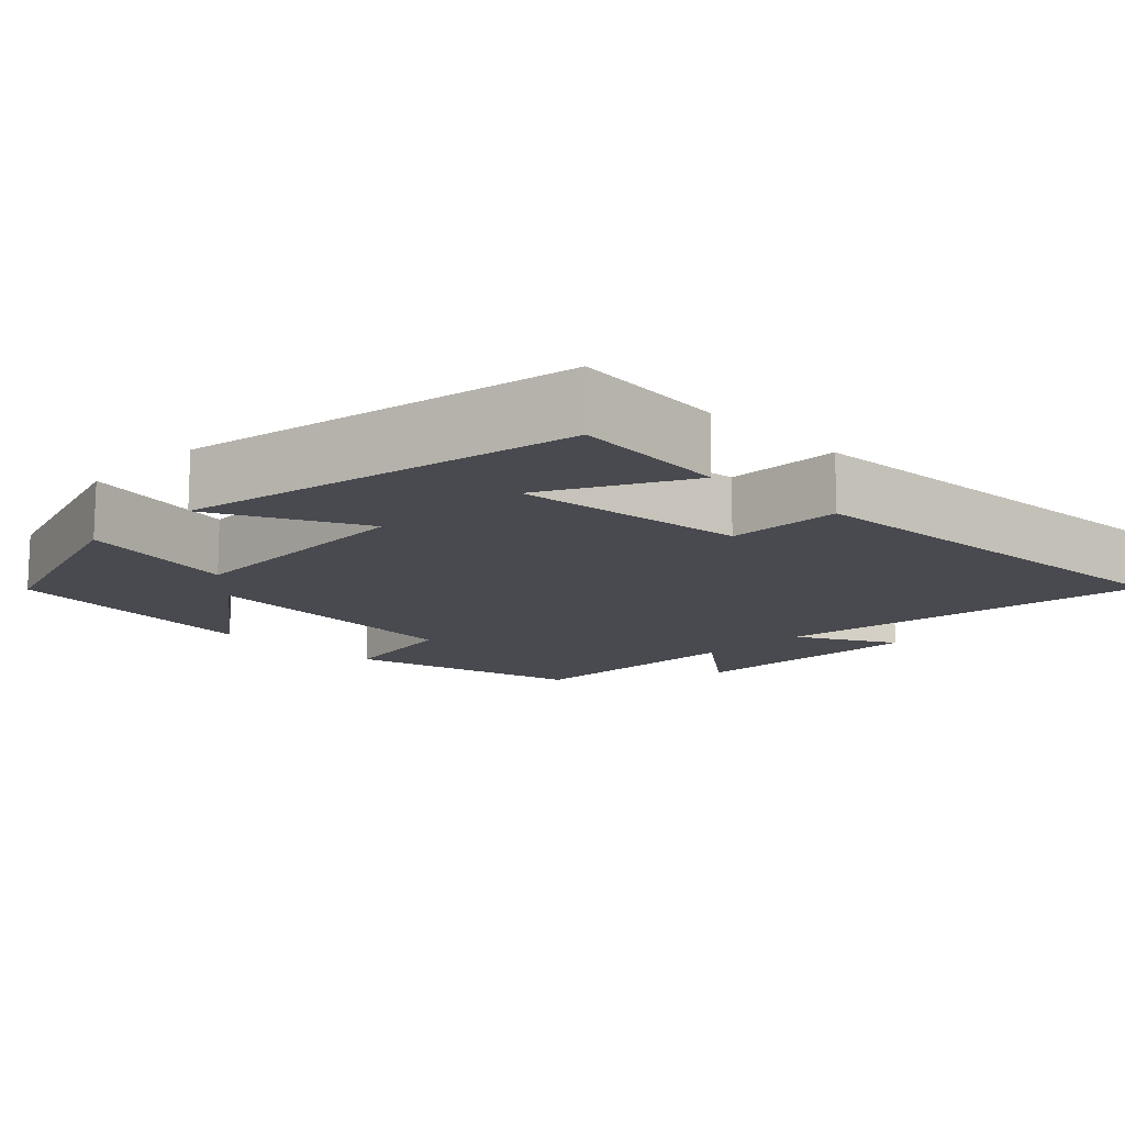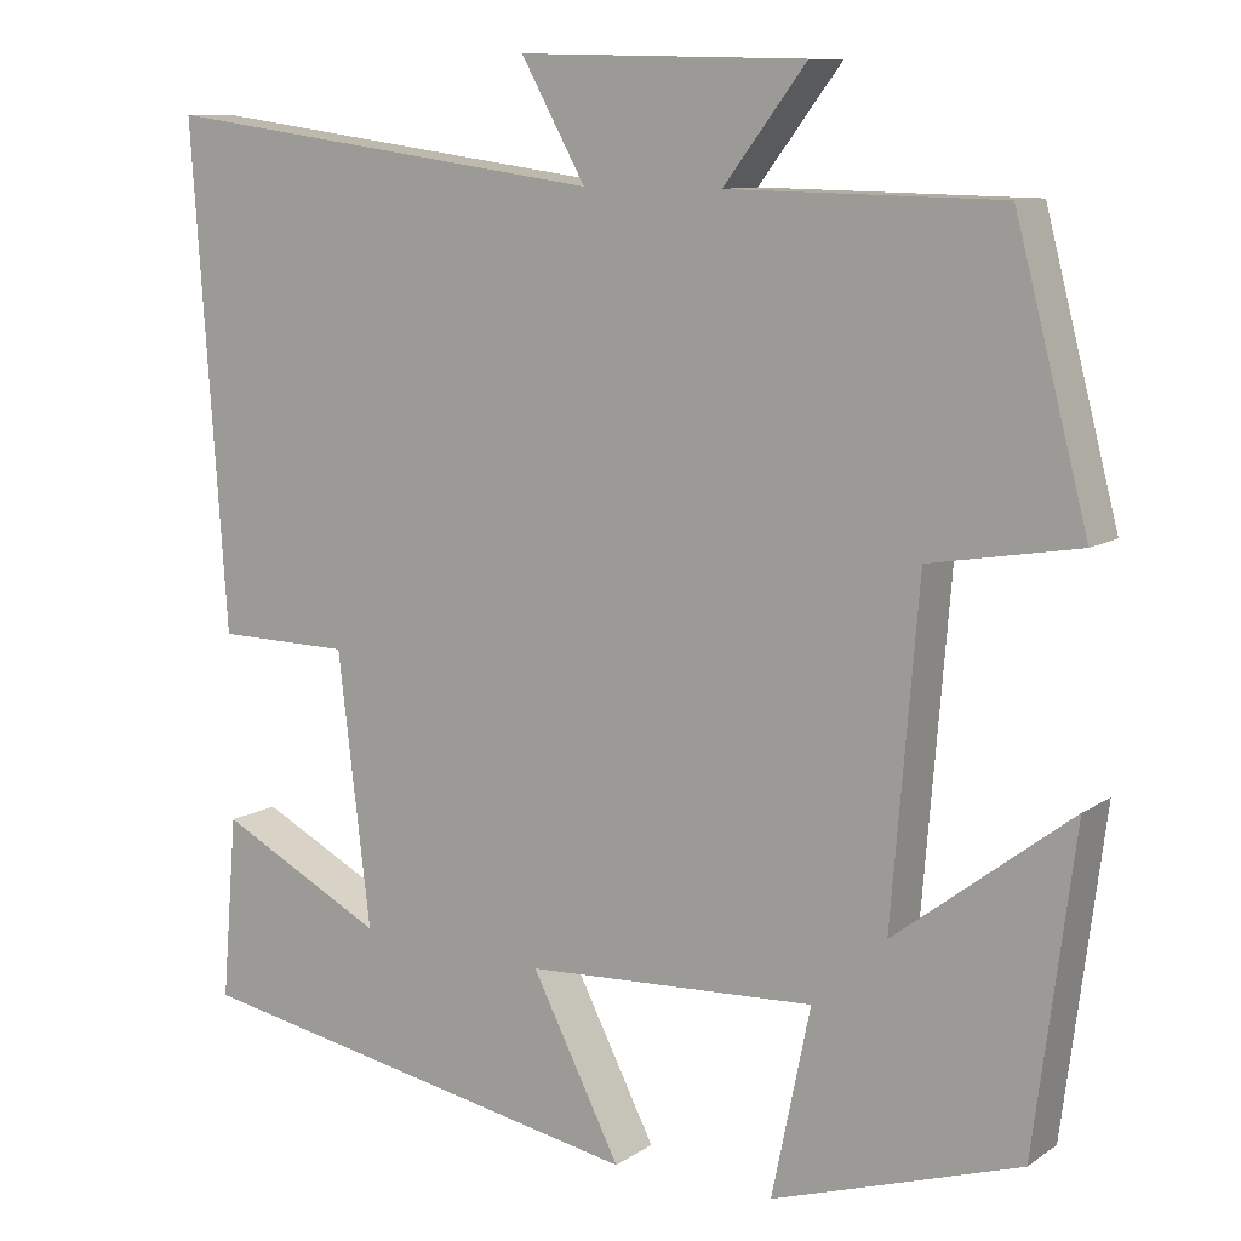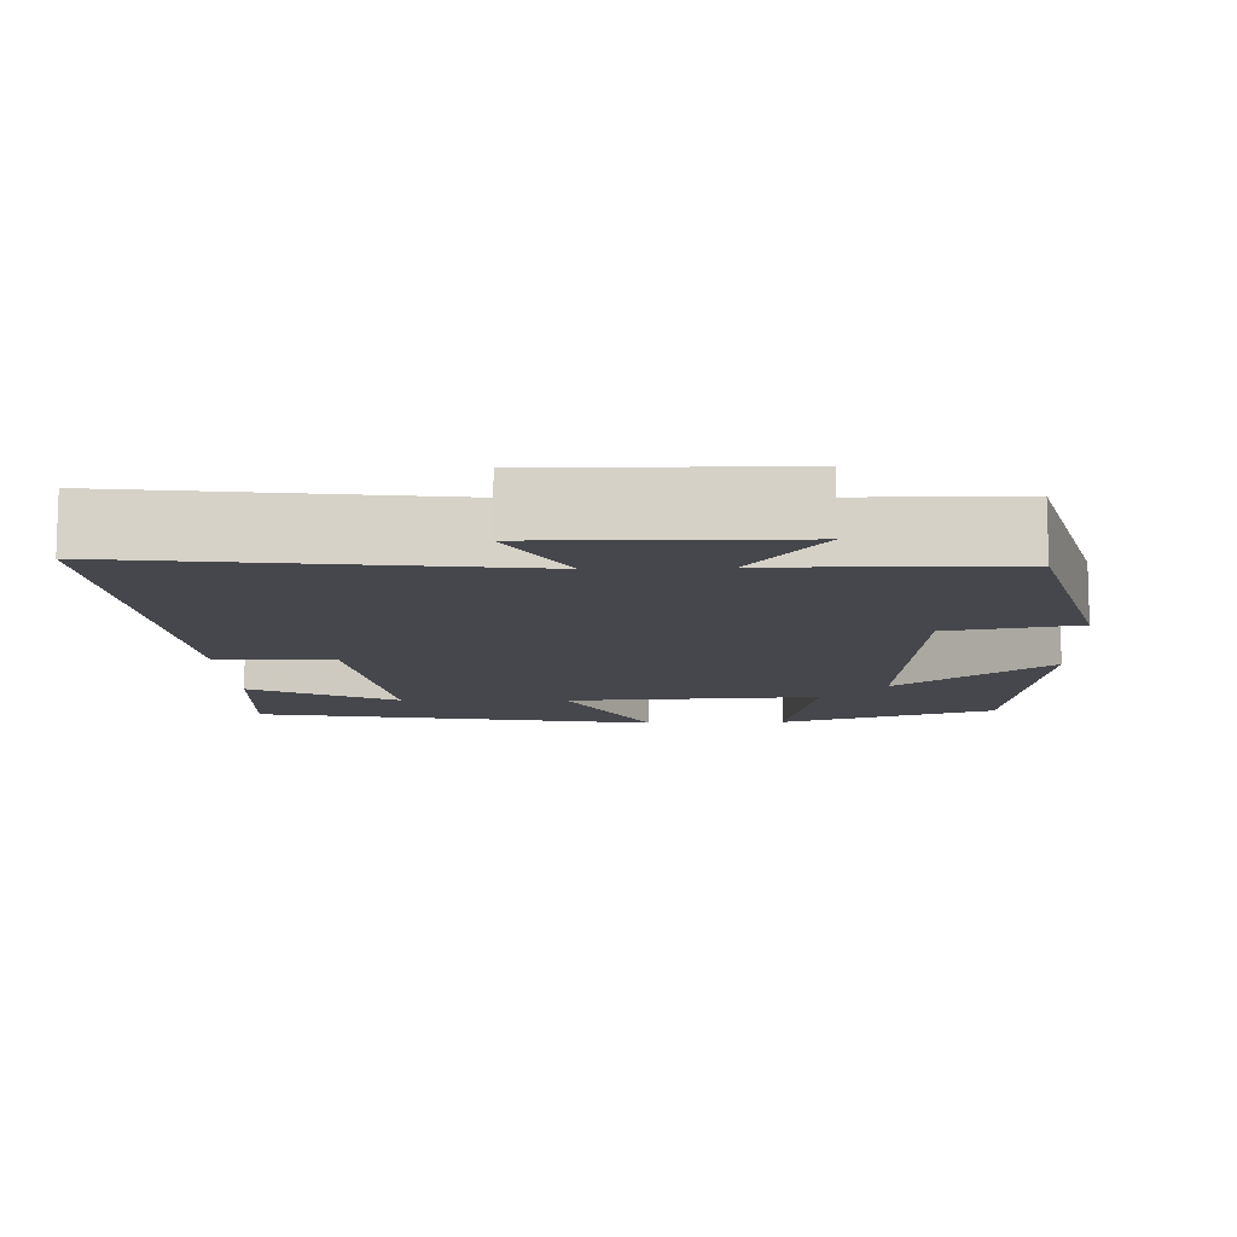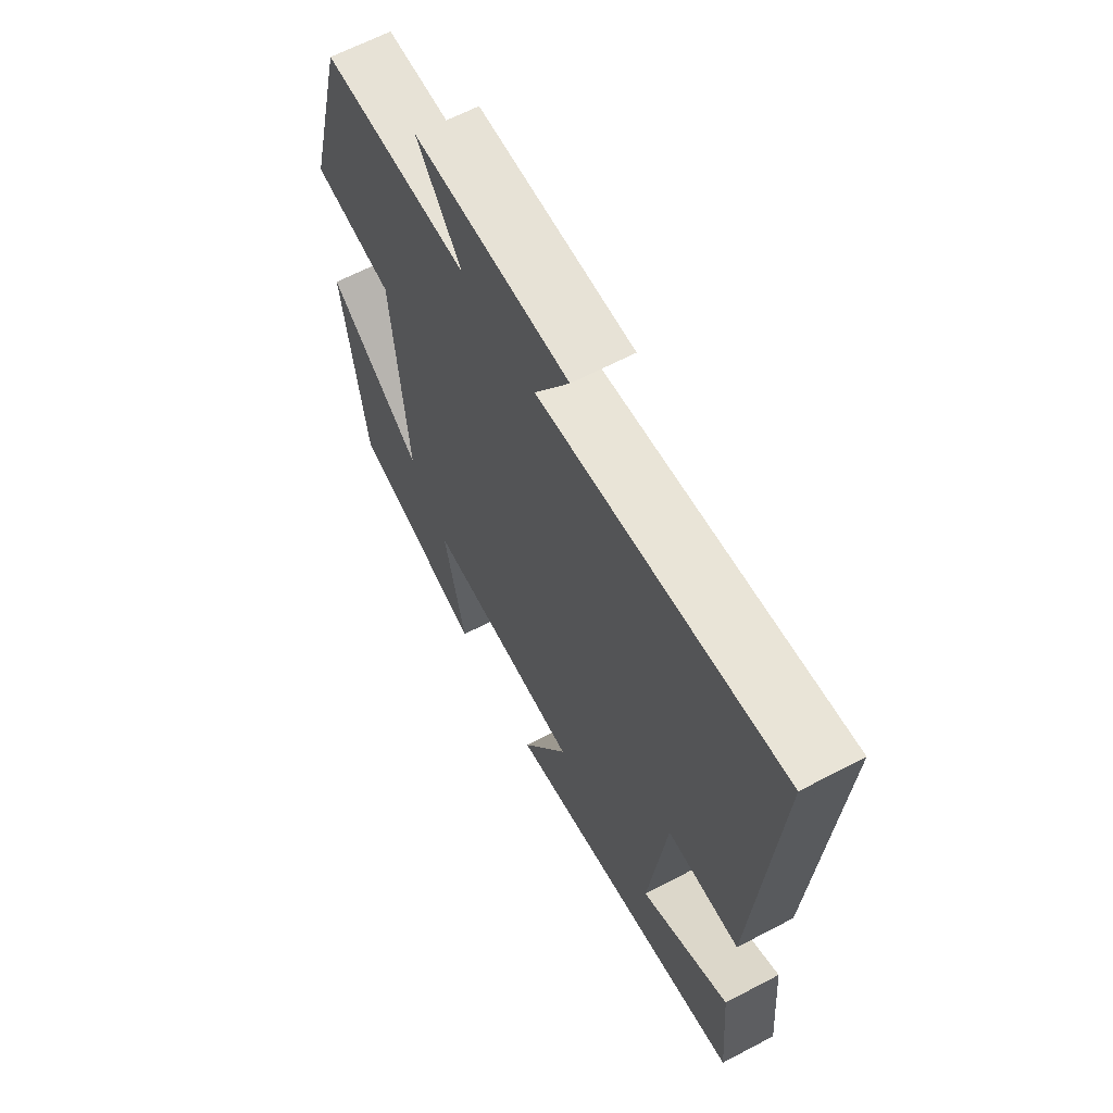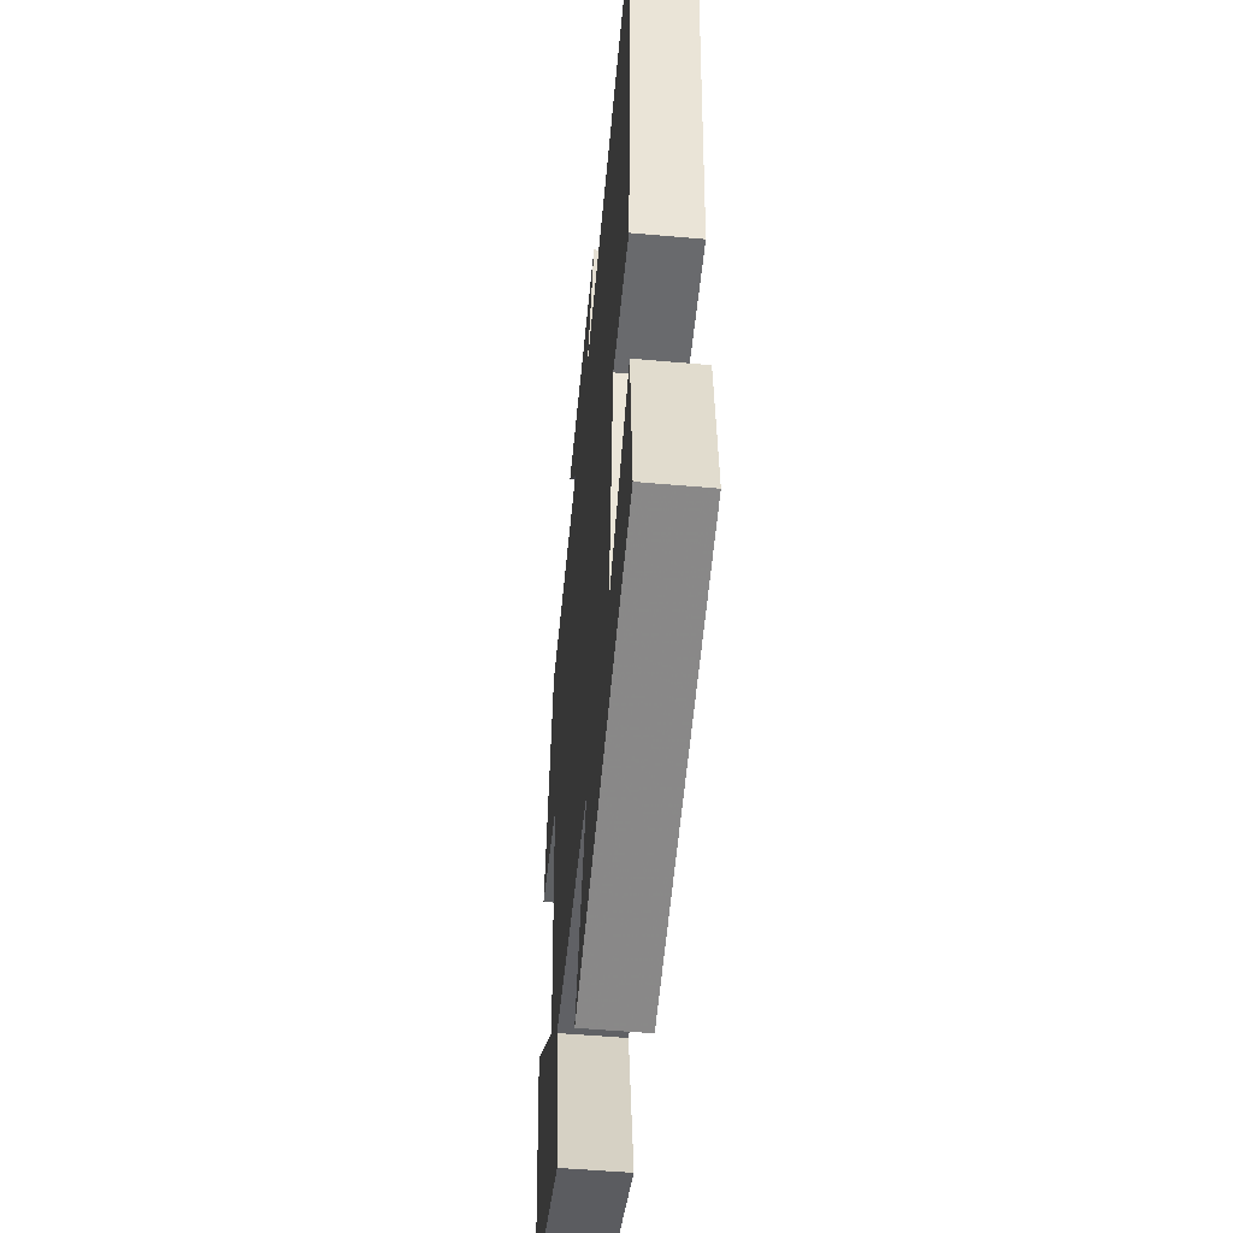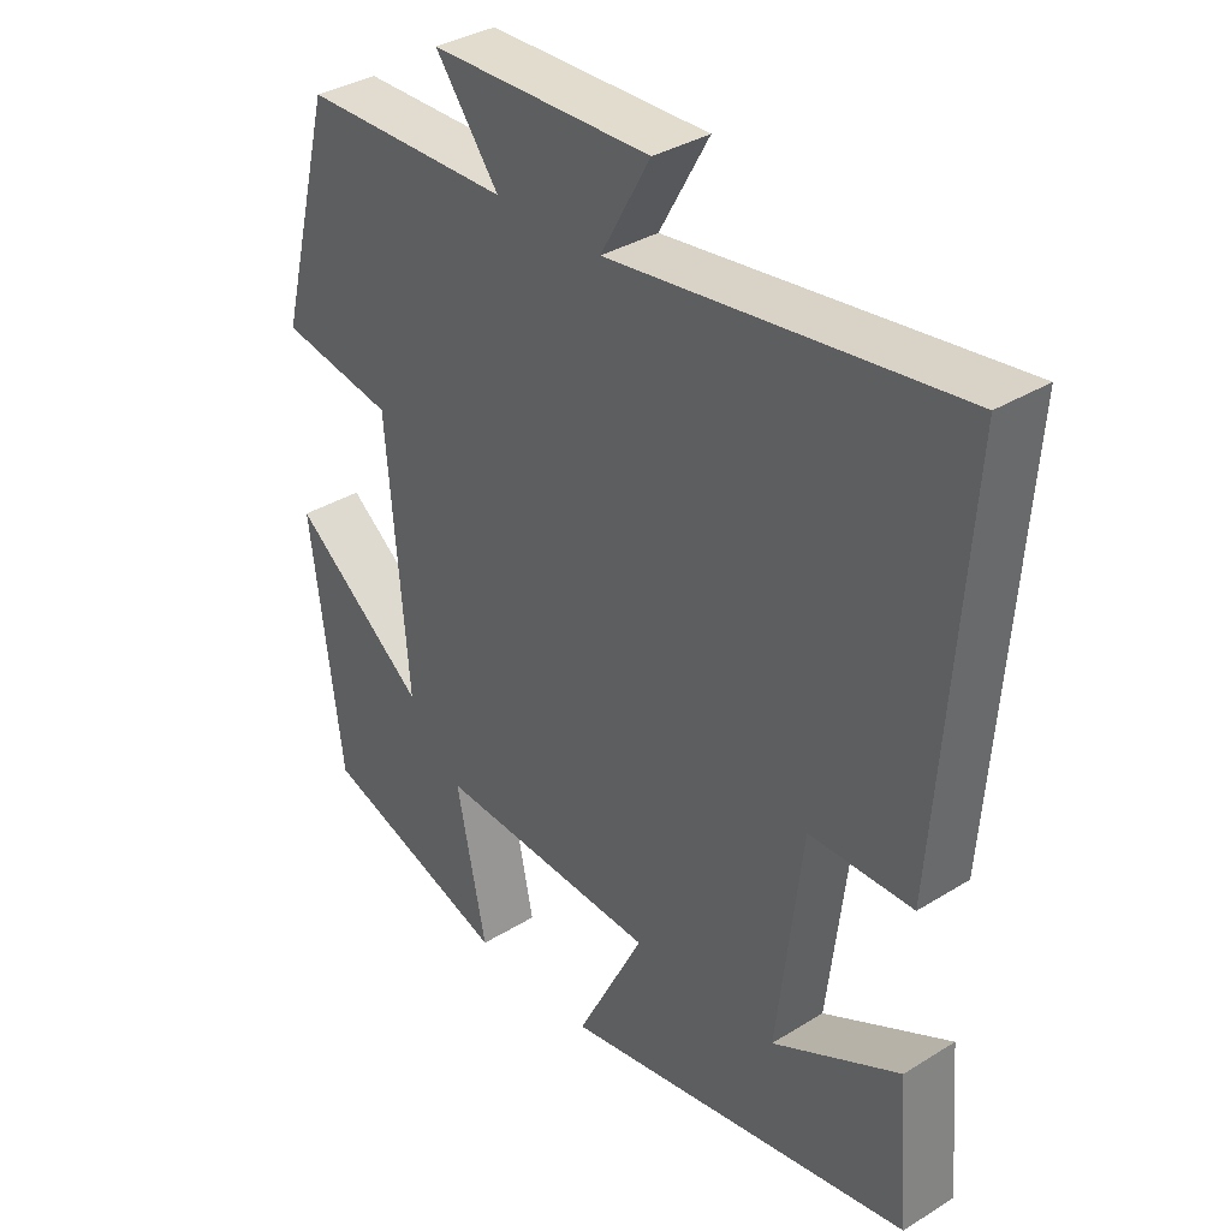
<metadata>
{"format":"obj","ext":"obj","renderer":"f3d","projection":"perspective","resolution":1024,"background":"white","views":[{"elev":-13.5,"azim":-135.0,"up":"+Y"},{"elev":9.9,"azim":31.7,"up":"+Z"},{"elev":-11.0,"azim":2.5,"up":"+Y"},{"elev":64.0,"azim":-117.9,"up":"+Z"},{"elev":-52.0,"azim":-95.5,"up":"+Z"},{"elev":35.5,"azim":-129.3,"up":"+Z"}]}
</metadata>
<code>
v -0.517 0.07 -0.401
v -0.5 0.07 -0.197
v -0.315 0.07 -0.294
v -0.351 0.07 0.008
v -0.5 0.07 0.011
v -0.539 0.07 0.569
v -0.04 0.07 0.5
v -0.112 0.07 0.629
v 0.208 0.07 0.621
v 0.116 0.07 0.5
v 0.419 0.07 0.494
v 0.5 0.07 0.184
v 0.334 0.07 0.156
v 0.304 0.07 -0.212
v 0.5 0.07 -0.062
v 0.455 0.07 -0.412
v 0.179 0.07 -0.5
v 0.222 0.07 -0.291
v -0.102 0.07 -0.305
v -0.003 0.07 -0.5
v -0.517 0 -0.401
v -0.5 0 -0.197
v -0.315 0 -0.294
v -0.351 0 0.008
v -0.5 0 0.011
v -0.539 0 0.569
v -0.04 0 0.5
v -0.112 0 0.629
v 0.208 0 0.621
v 0.116 0 0.5
v 0.419 0 0.494
v 0.5 0 0.184
v 0.334 0 0.156
v 0.304 0 -0.212
v 0.5 0 -0.062
v 0.455 0 -0.412
v 0.179 0 -0.5
v 0.222 0 -0.291
v -0.102 0 -0.305
v -0.003 0 -0.5
f 19 20 1
f 16 17 18
f 15 16 18
f 14 15 18
f 13 14 18 19
f 10 11 12 13
f 10 13 19
f 7 8 9 10
f 7 10 19
f 4 5 6 7
f 3 4 7 19
f 1 2 3
f 1 3 19
f 21 40 39
f 38 37 36
f 38 36 35
f 38 35 34
f 39 38 34 33
f 33 32 31 30
f 39 33 30
f 30 29 28 27
f 39 30 27
f 27 26 25 24
f 39 27 24 23
f 23 22 21
f 39 23 21
f 1 21 22 2
f 2 22 23 3
f 3 23 24 4
f 4 24 25 5
f 5 25 26 6
f 6 26 27 7
f 7 27 28 8
f 8 28 29 9
f 9 29 30 10
f 10 30 31 11
f 11 31 32 12
f 12 32 33 13
f 13 33 34 14
f 14 34 35 15
f 15 35 36 16
f 16 36 37 17
f 17 37 38 18
f 18 38 39 19
f 19 39 40 20
f 20 40 21 1

</code>
